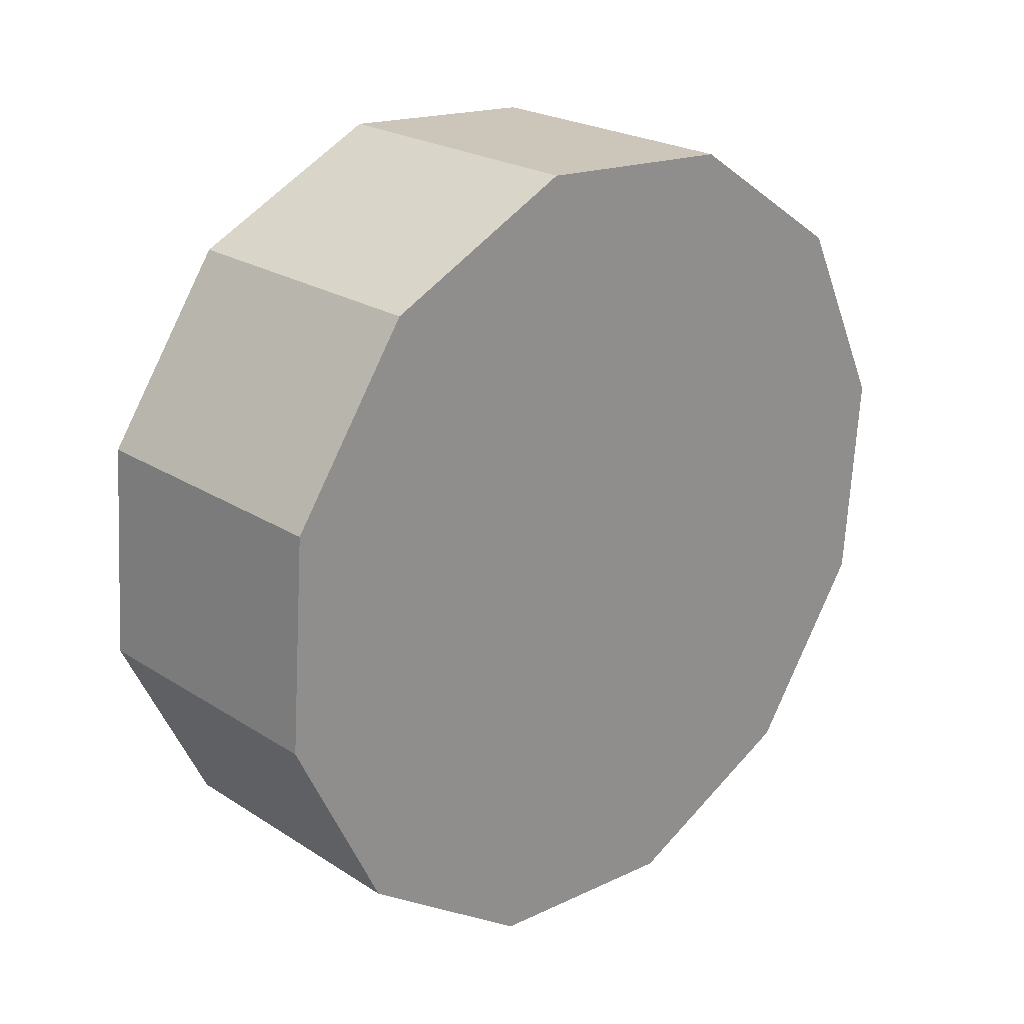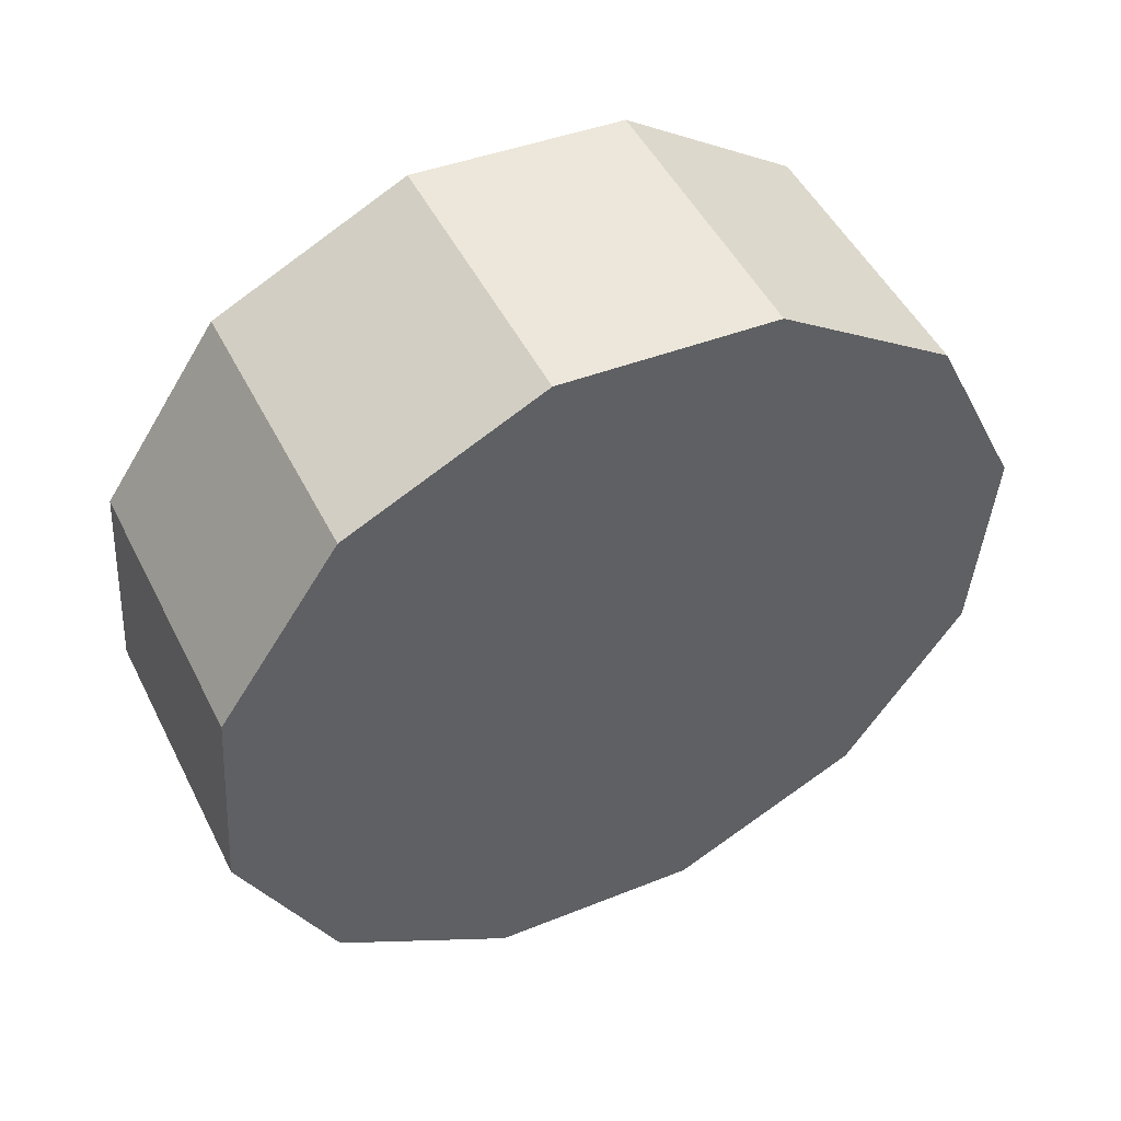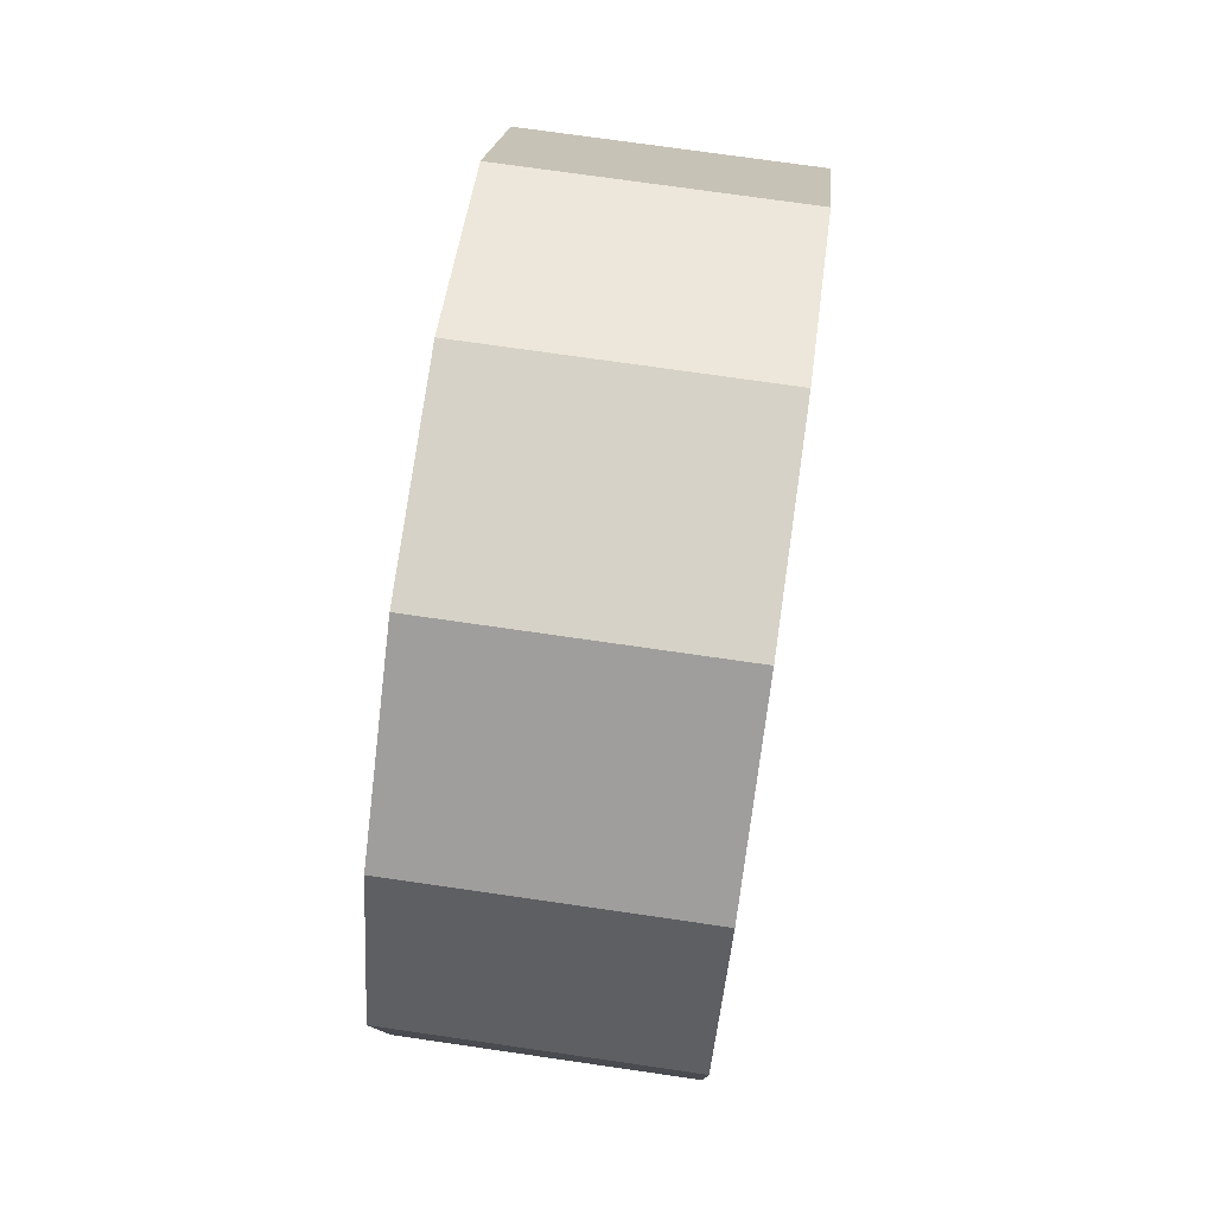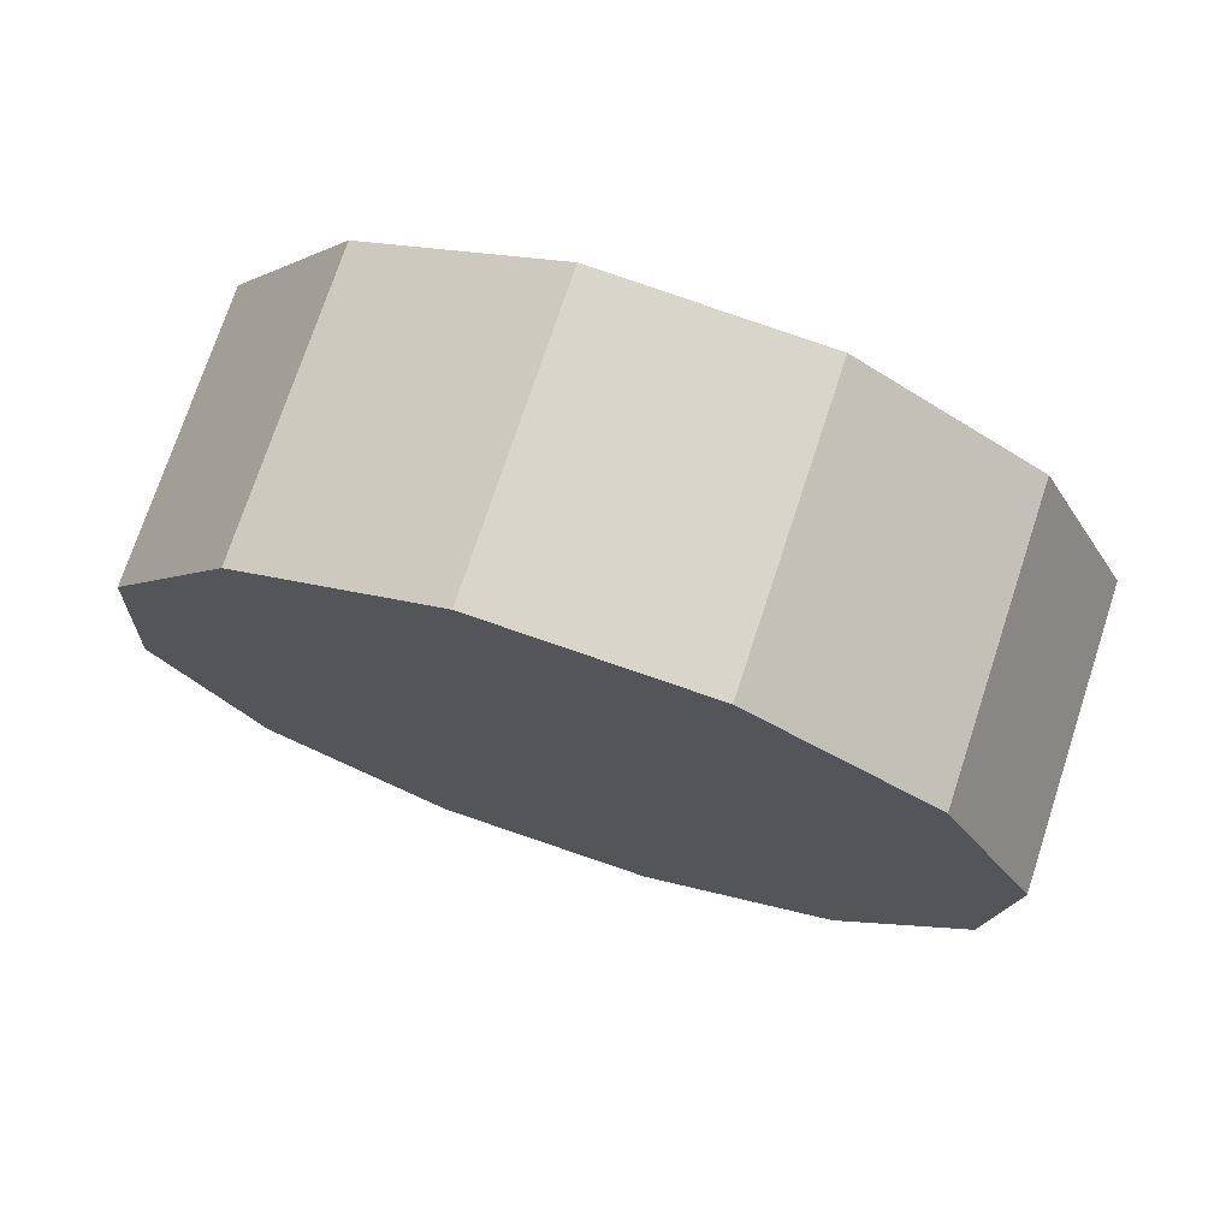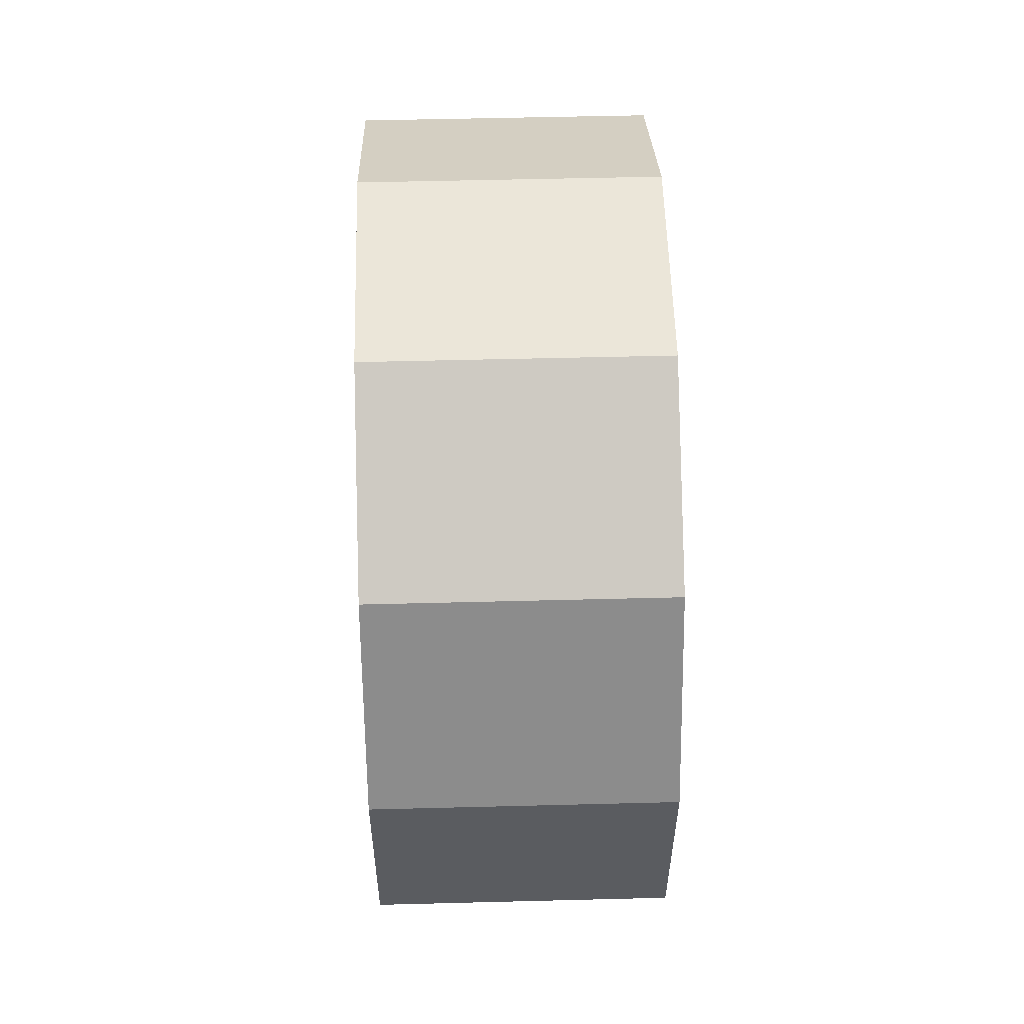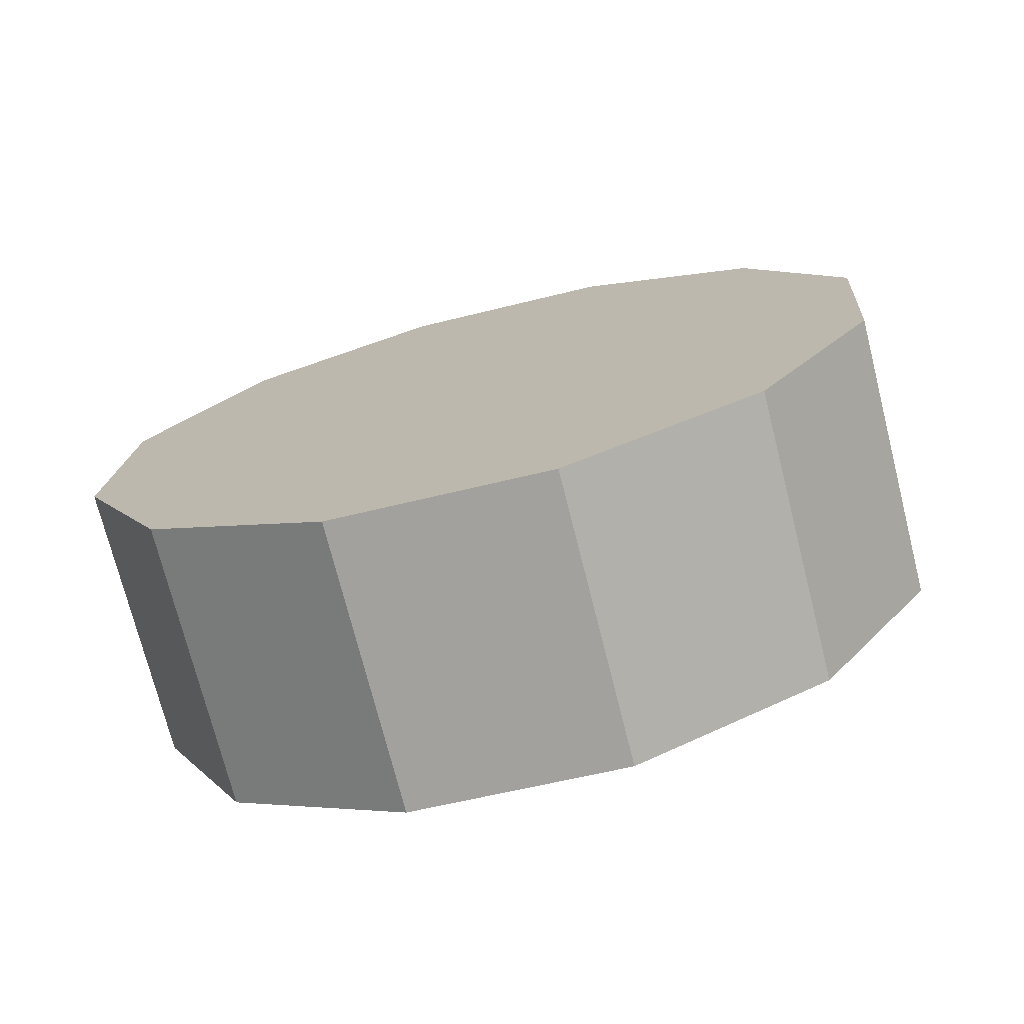
<metadata>
{"format":"obj","ext":"obj","renderer":"f3d","projection":"perspective","resolution":1024,"background":"white","views":[{"elev":23.3,"azim":-133.1,"up":"+Z"},{"elev":49.7,"azim":-116.2,"up":"+Z"},{"elev":74.2,"azim":8.2,"up":"+Z"},{"elev":74.0,"azim":-71.8,"up":"+Z"},{"elev":51.7,"azim":-1.6,"up":"+Y"},{"elev":-73.7,"azim":-75.8,"up":"+Y"}]}
</metadata>
<code>
v -7.51e-06 0.6406 -0.5533
v 0.586 0.6406 -0.5533
v 0.586 0.8314 -0.1589
v -7.51e-06 0.8314 -0.1589
v -7.51e-06 0.2781 -0.7994
v 0.586 0.2781 -0.7994
v 0.586 0.6406 -0.5533
v -7.51e-06 0.6406 -0.5533
v -7.51e-06 -0.1588 -0.8314
v 0.586 -0.1588 -0.8314
v 0.586 0.2781 -0.7994
v -7.51e-06 0.2781 -0.7994
v -7.51e-06 -0.5533 -0.6406
v 0.586 -0.5533 -0.6406
v 0.586 -0.1588 -0.8314
v -7.51e-06 -0.1588 -0.8314
v -7.51e-06 -0.7994 -0.2781
v 0.586 -0.7994 -0.2781
v 0.586 -0.5533 -0.6406
v -7.51e-06 -0.5533 -0.6406
v -7.51e-06 -0.8314 0.1588
v 0.586 -0.8314 0.1588
v 0.586 -0.7994 -0.2781
v -7.51e-06 -0.7994 -0.2781
v -7.51e-06 -0.6406 0.5532
v 0.586 -0.6406 0.5532
v 0.586 -0.8314 0.1588
v -7.51e-06 -0.8314 0.1588
v -7.51e-06 -0.2781 0.7994
v 0.586 -0.2781 0.7994
v 0.586 -0.6406 0.5532
v -7.51e-06 -0.6406 0.5532
v -7.51e-06 0.1588 0.8314
v 0.586 0.1588 0.8314
v 0.586 -0.2781 0.7994
v -7.51e-06 -0.2781 0.7994
v -7.51e-06 0.5533 0.6406
v 0.586 0.5533 0.6405
v 0.586 0.1588 0.8314
v -7.51e-06 0.1588 0.8314
v -7.51e-06 0.7994 0.2781
v 0.586 0.7994 0.2781
v 0.586 0.5533 0.6405
v -7.51e-06 0.5533 0.6406
v -7.51e-06 0.8314 -0.1589
v 0.586 0.8314 -0.1589
v 0.586 0.7994 0.2781
v -7.51e-06 0.7994 0.2781
v -7.51e-06 0.8314 -0.1589
v -7.51e-06 1.192e-07 -2.408e-05
v -7.51e-06 0.6406 -0.5533
v -7.51e-06 1.192e-07 -2.408e-05
v -7.51e-06 0.2781 -0.7994
v -7.51e-06 1.192e-07 -2.408e-05
v -7.51e-06 -0.1588 -0.8314
v -7.51e-06 1.192e-07 -2.408e-05
v -7.51e-06 -0.5533 -0.6406
v -7.51e-06 1.192e-07 -2.408e-05
v -7.51e-06 -0.7994 -0.2781
v -7.51e-06 1.192e-07 -2.408e-05
v -7.51e-06 -0.8314 0.1588
v -7.51e-06 1.192e-07 -2.408e-05
v -7.51e-06 -0.6406 0.5532
v -7.51e-06 1.192e-07 -2.408e-05
v -7.51e-06 -0.2781 0.7994
v -7.51e-06 1.192e-07 -2.408e-05
v -7.51e-06 0.1588 0.8314
v -7.51e-06 1.192e-07 -2.408e-05
v -7.51e-06 0.5533 0.6406
v -7.51e-06 1.192e-07 -2.408e-05
v -7.51e-06 0.7994 0.2781
v -7.51e-06 1.192e-07 -2.408e-05
v 0.586 0.8314 -0.1589
v 0.586 0.6406 -0.5533
v 0.586 1.192e-07 -3.171e-05
v 0.586 0.2781 -0.7994
v 0.586 1.192e-07 -3.171e-05
v 0.586 -0.1588 -0.8314
v 0.586 1.192e-07 -3.171e-05
v 0.586 -0.5533 -0.6406
v 0.586 1.192e-07 -3.171e-05
v 0.586 -0.7994 -0.2781
v 0.586 1.192e-07 -3.171e-05
v 0.586 -0.8314 0.1588
v 0.586 1.192e-07 -3.171e-05
v 0.586 -0.6406 0.5532
v 0.586 1.192e-07 -3.171e-05
v 0.586 -0.2781 0.7994
v 0.586 1.192e-07 -3.171e-05
v 0.586 0.1588 0.8314
v 0.586 1.192e-07 -3.171e-05
v 0.586 0.5533 0.6405
v 0.586 1.192e-07 -3.171e-05
v 0.586 0.7994 0.2781
v 0.586 1.192e-07 -3.171e-05
v 0.586 1.192e-07 -3.171e-05
g SR_Veh_RacingTruck_Wheel_FL_1545_132
f 1 3 2
f 1 4 3
f 5 7 6
f 5 8 7
f 9 11 10
f 9 12 11
f 13 15 14
f 13 16 15
f 17 19 18
f 17 20 19
f 21 23 22
f 21 24 23
f 25 27 26
f 25 28 27
f 29 31 30
f 29 32 31
f 33 35 34
f 33 36 35
f 37 39 38
f 37 40 39
f 41 43 42
f 41 44 43
f 45 47 46
f 45 48 47
f 49 51 50
f 51 53 52
f 53 55 54
f 55 57 56
f 57 59 58
f 59 61 60
f 61 63 62
f 63 65 64
f 65 67 66
f 67 69 68
f 69 71 70
f 71 49 72
f 73 75 74
f 74 77 76
f 76 79 78
f 78 81 80
f 80 83 82
f 82 85 84
f 84 87 86
f 86 89 88
f 88 91 90
f 90 93 92
f 92 95 94
f 94 96 73

</code>
